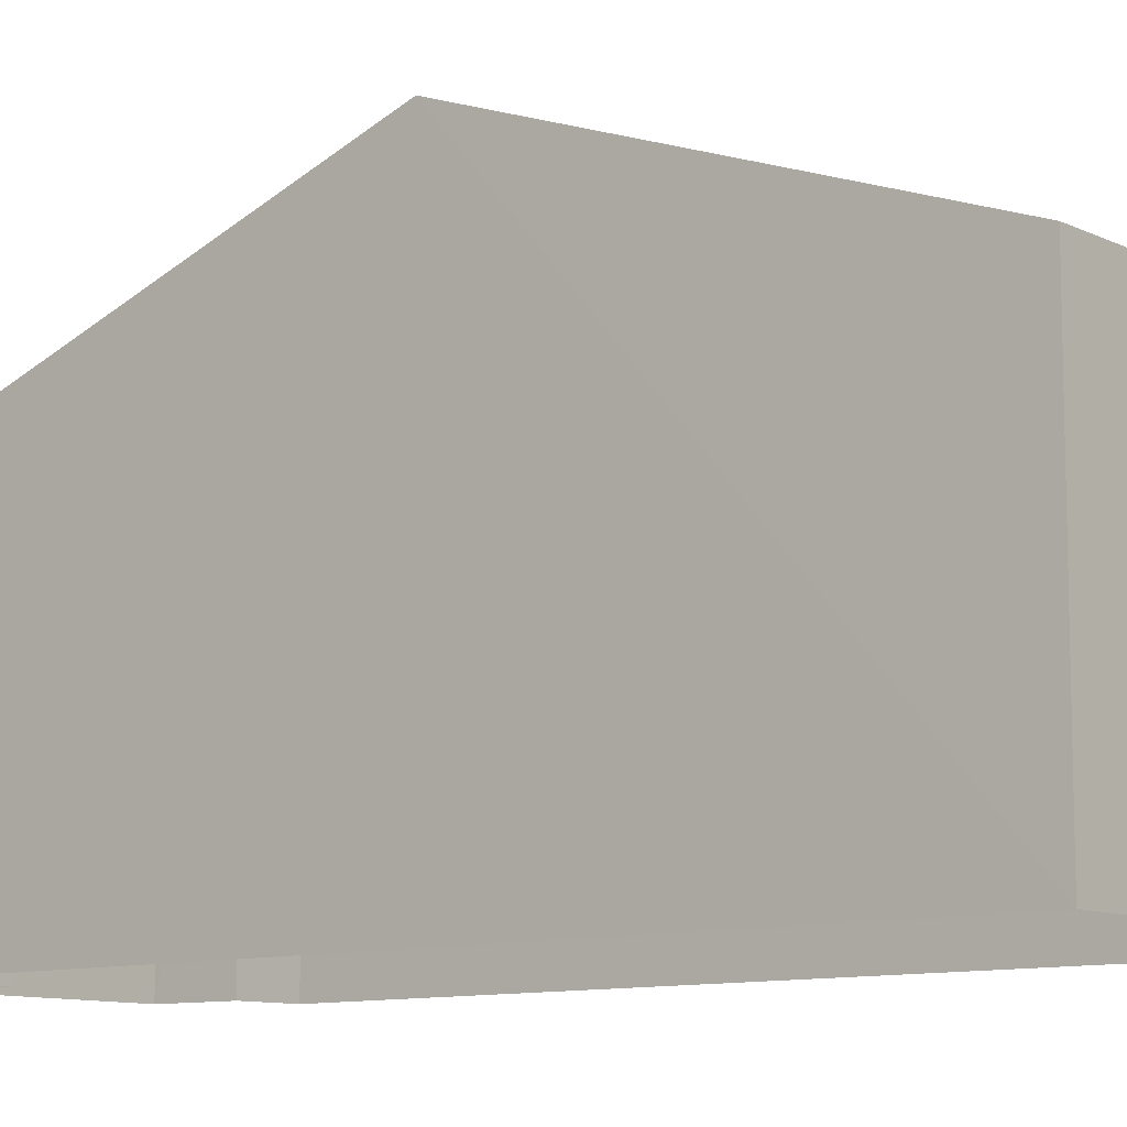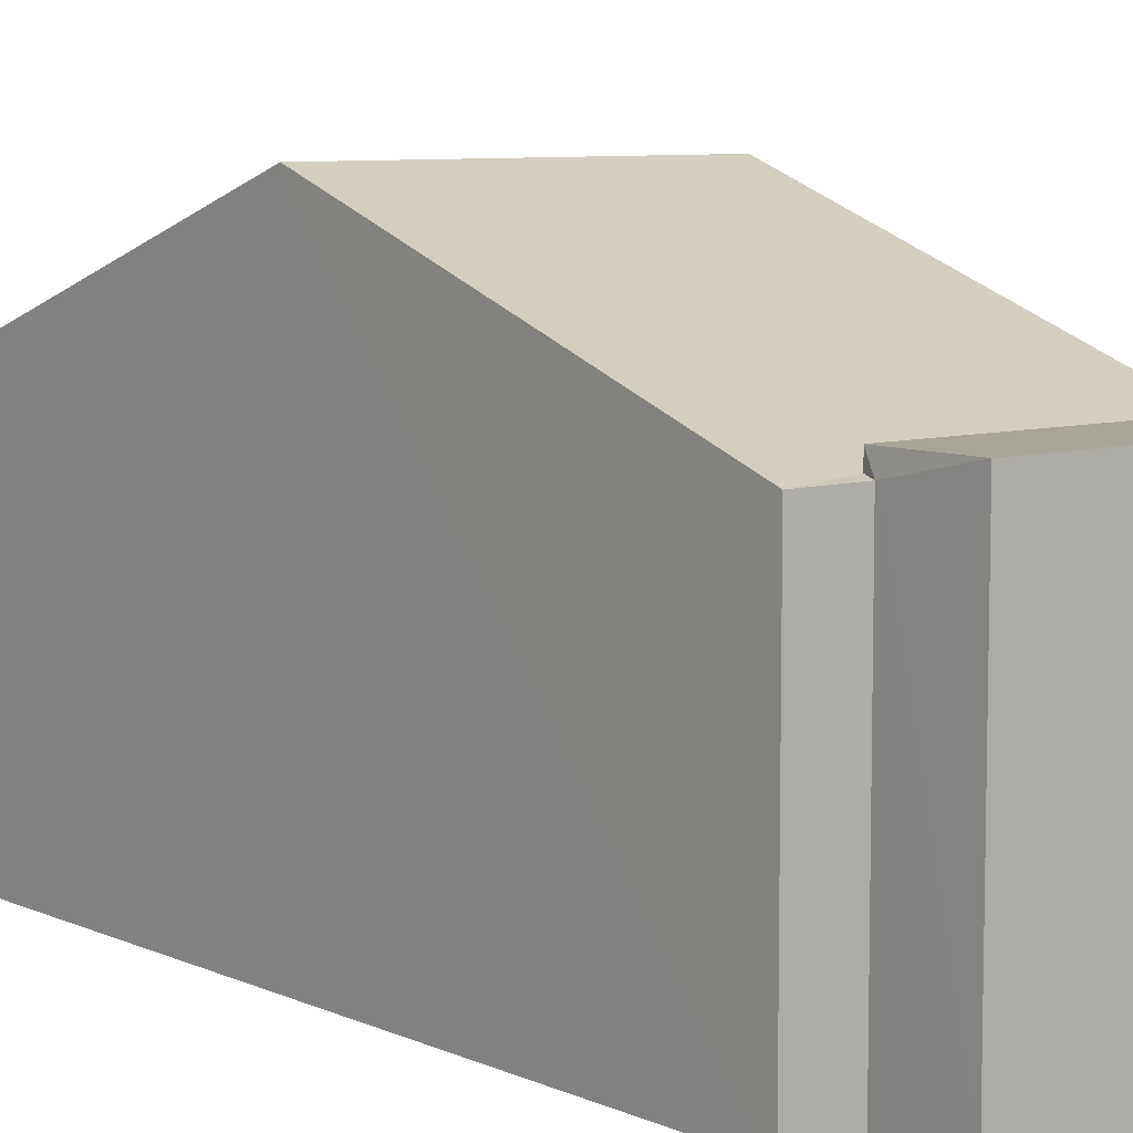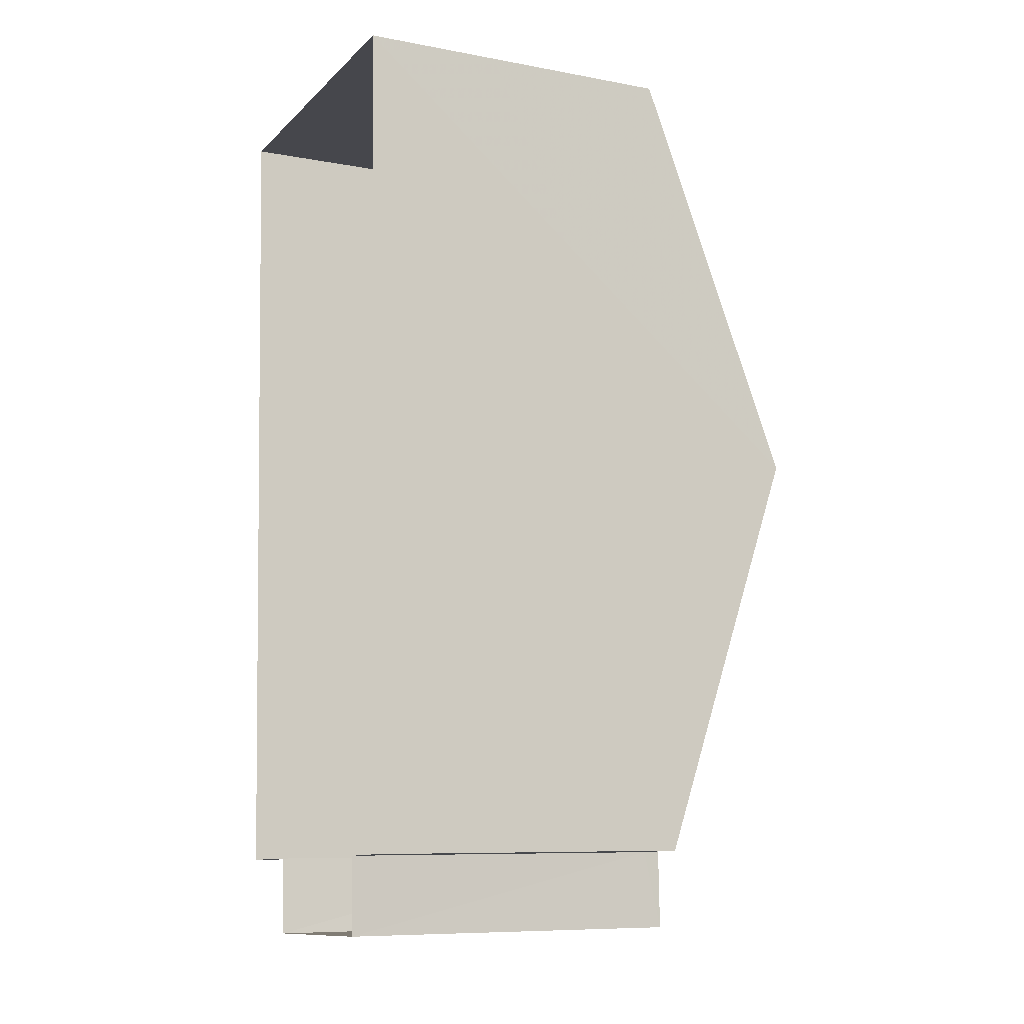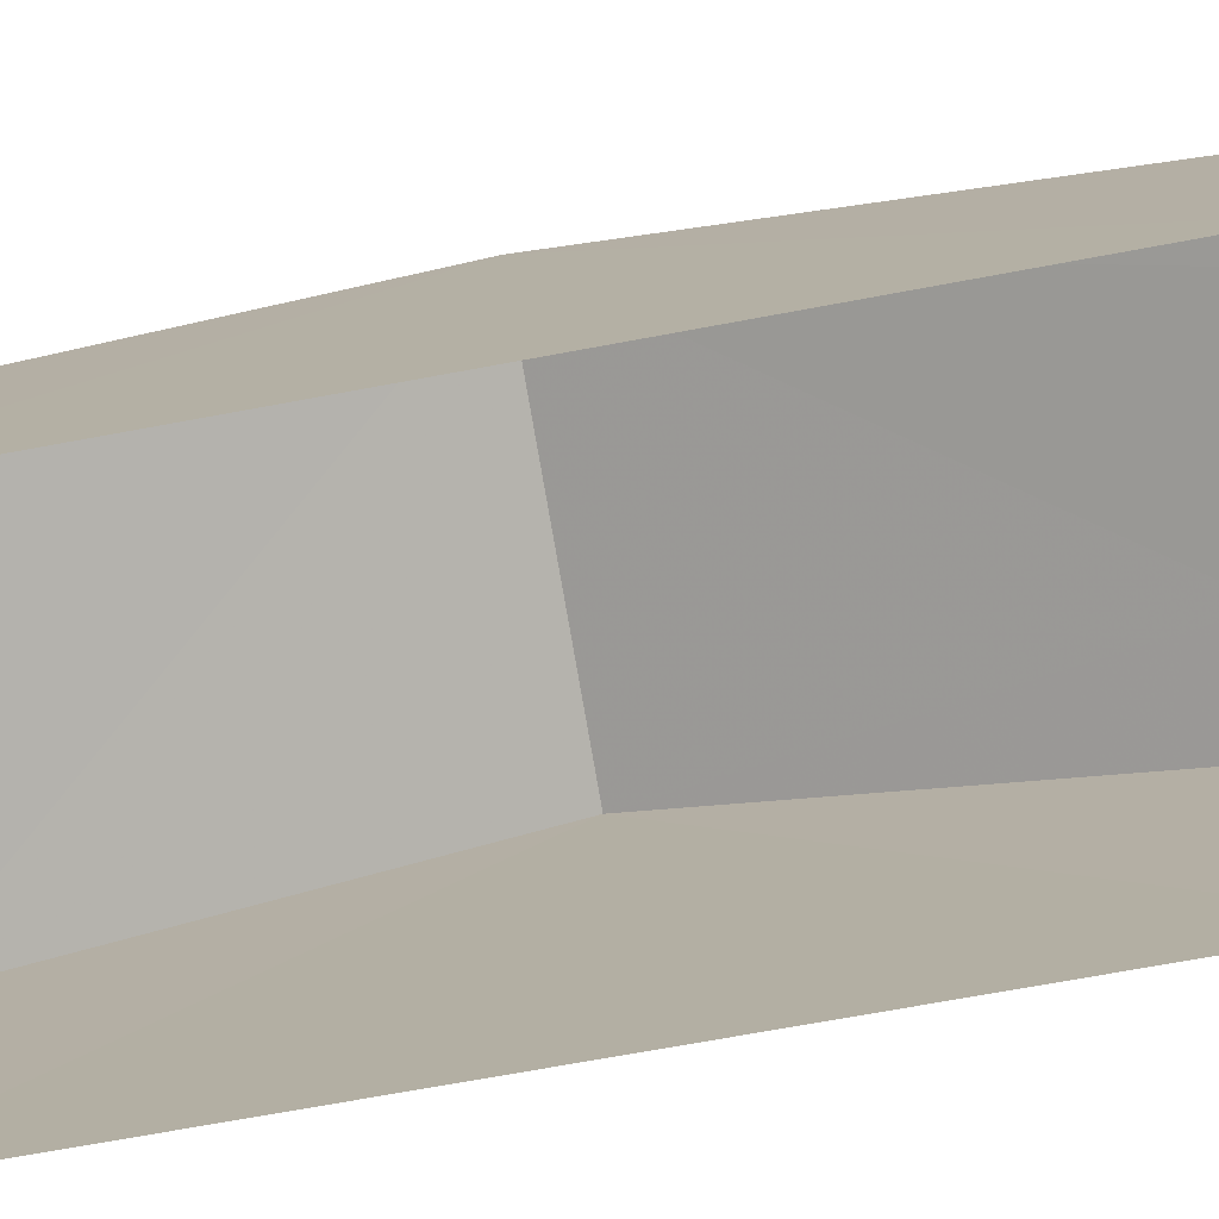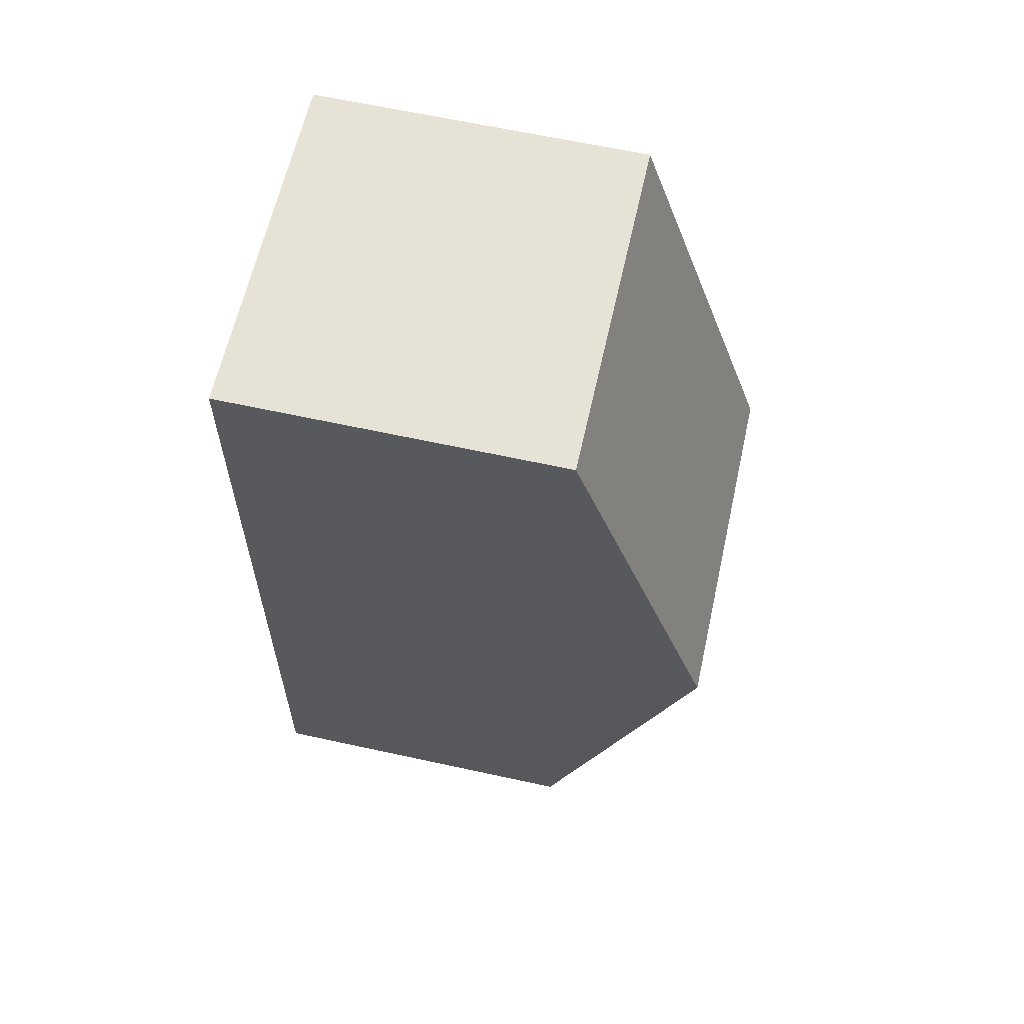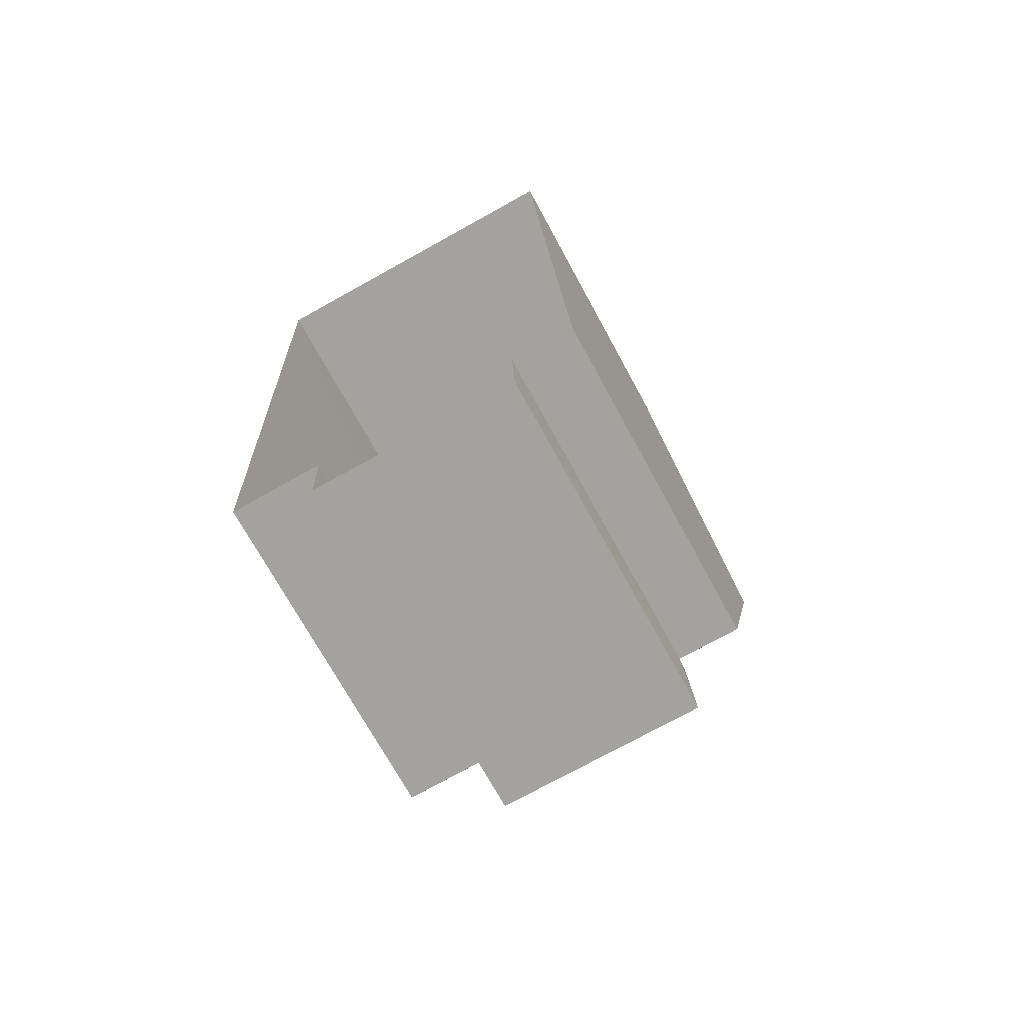
<metadata>
{"format":"obj","ext":"obj","renderer":"f3d","projection":"perspective","resolution":1024,"background":"white","views":[{"elev":-10.1,"azim":127.3,"up":"+Z"},{"elev":7.7,"azim":-41.3,"up":"+Z"},{"elev":-8.9,"azim":-116.4,"up":"+Y"},{"elev":-78.3,"azim":-82.3,"up":"+Z"},{"elev":65.0,"azim":-77.5,"up":"+Y"},{"elev":-71.1,"azim":-151.2,"up":"+Y"}]}
</metadata>
<code>
v -3.731e+05 -1.041e+05 27.61
v -3.732e+05 -1.041e+05 27.61
v -3.731e+05 -1.041e+05 27.61
v -3.732e+05 -1.041e+05 27.61
v -3.732e+05 -1.041e+05 27.61
v -3.732e+05 -1.041e+05 27.61
v -3.732e+05 -1.041e+05 27.61
v -3.732e+05 -1.041e+05 27.61
v -3.731e+05 -1.041e+05 32.84
v -3.732e+05 -1.041e+05 32.84
v -3.732e+05 -1.041e+05 35.16
v -3.731e+05 -1.041e+05 35.16
v -3.732e+05 -1.041e+05 33.11
v -3.732e+05 -1.041e+05 33.11
v -3.732e+05 -1.041e+05 33.11
v -3.732e+05 -1.041e+05 33.11
v -3.731e+05 -1.041e+05 32.84
v -3.732e+05 -1.041e+05 32.88
v -3.732e+05 -1.041e+05 32.84
v -3.732e+05 -1.041e+05 32.88
v -3.732e+05 -1.041e+05 32.84
v -3.732e+05 -1.041e+05 32.84
f 1 2 3
f 3 2 4
f 4 5 6
f 2 7 8
f 5 2 8
f 4 2 5
f 9 10 11
f 12 9 11
f 13 14 15
f 13 16 14
f 17 12 18
f 17 18 19
f 12 11 18
f 20 11 21
f 20 21 22
f 18 11 20
f 18 14 16
f 18 20 14
f 10 4 11
f 4 6 11
f 6 21 11
f 7 19 13
f 13 19 16
f 7 2 19
f 16 19 18
f 5 21 6
f 5 22 21
f 5 8 22
f 8 15 22
f 22 14 20
f 22 15 14
f 9 3 4
f 10 9 4
f 15 8 7
f 13 15 7
f 2 1 17
f 19 2 17
f 17 1 12
f 1 3 12
f 3 9 12

</code>
